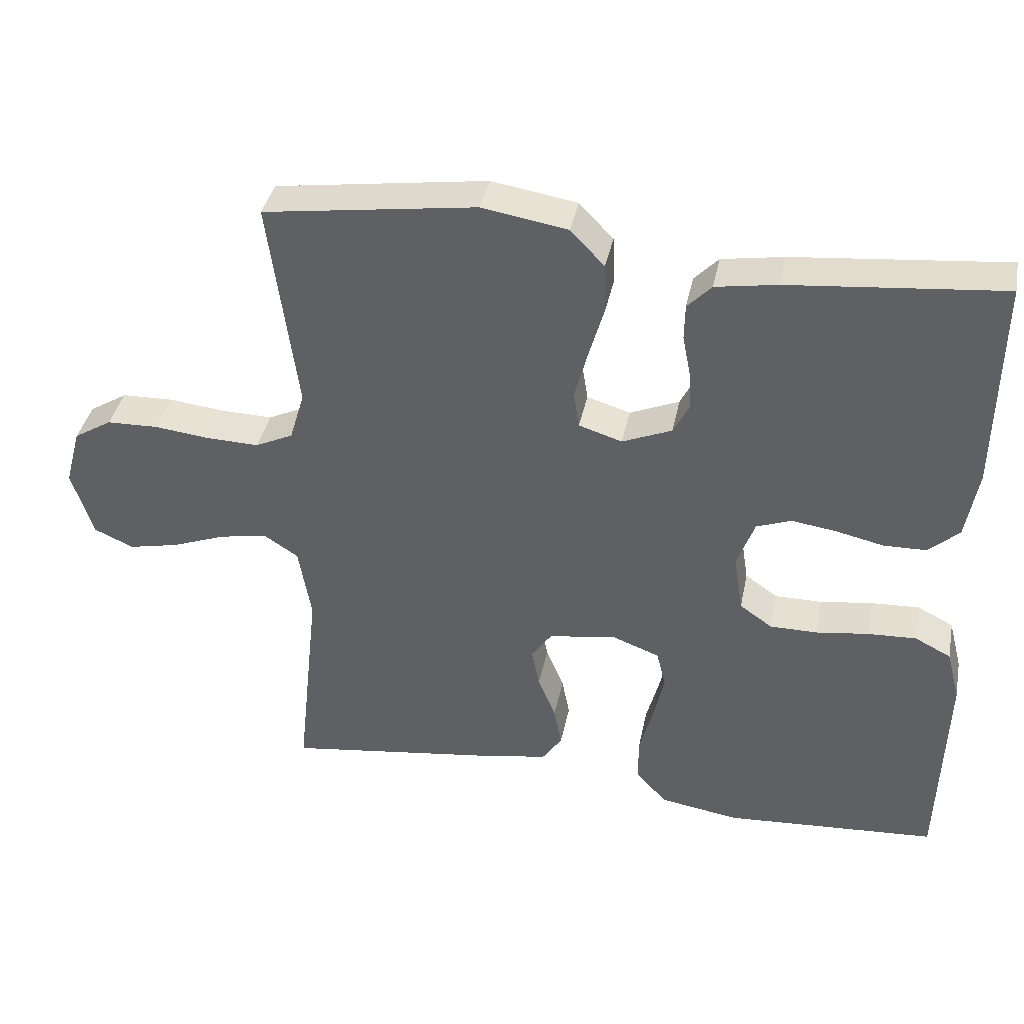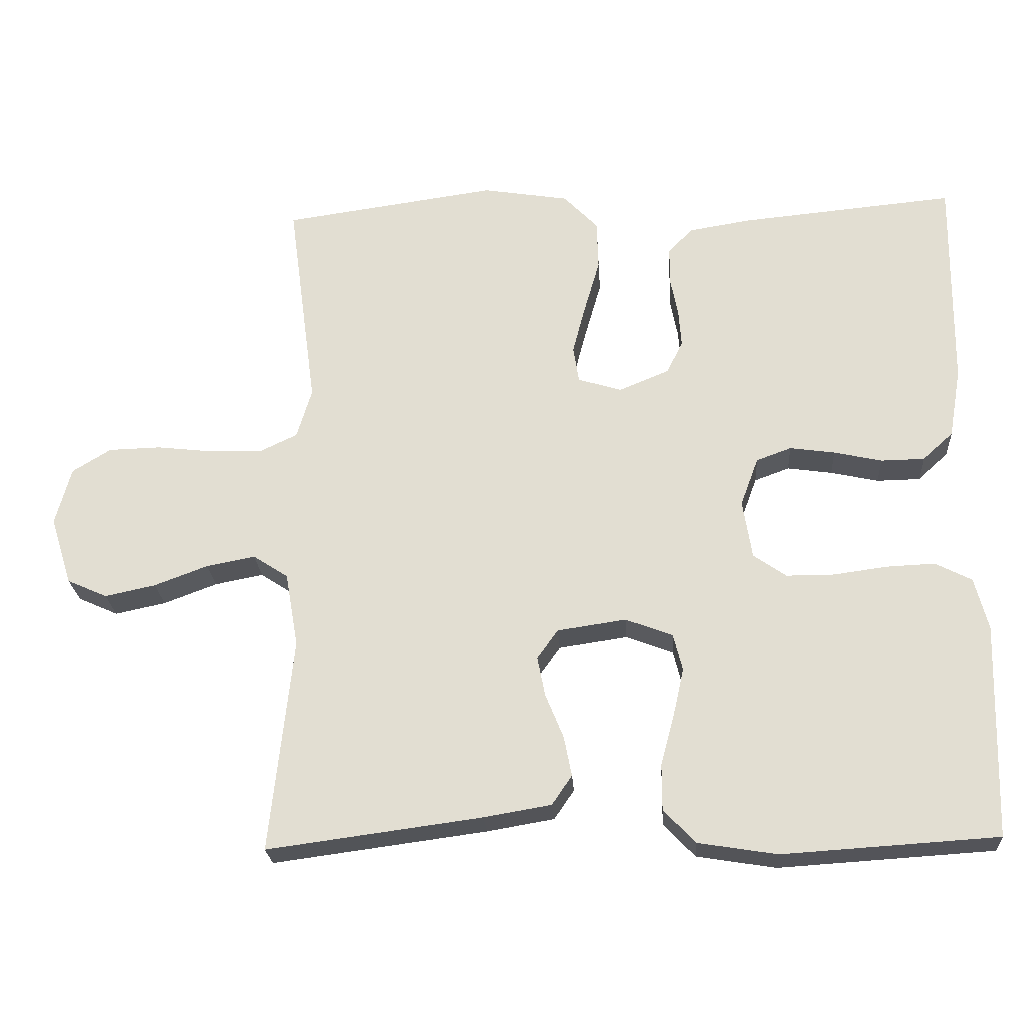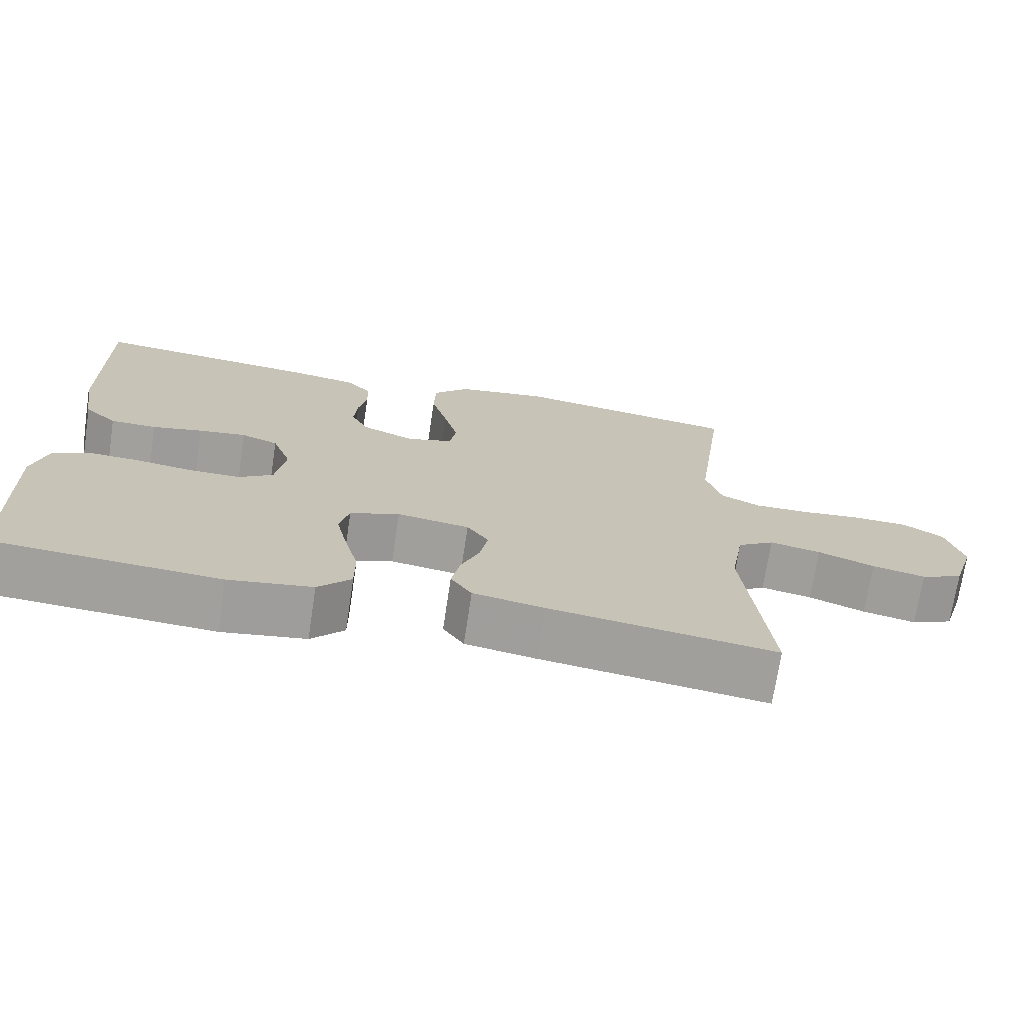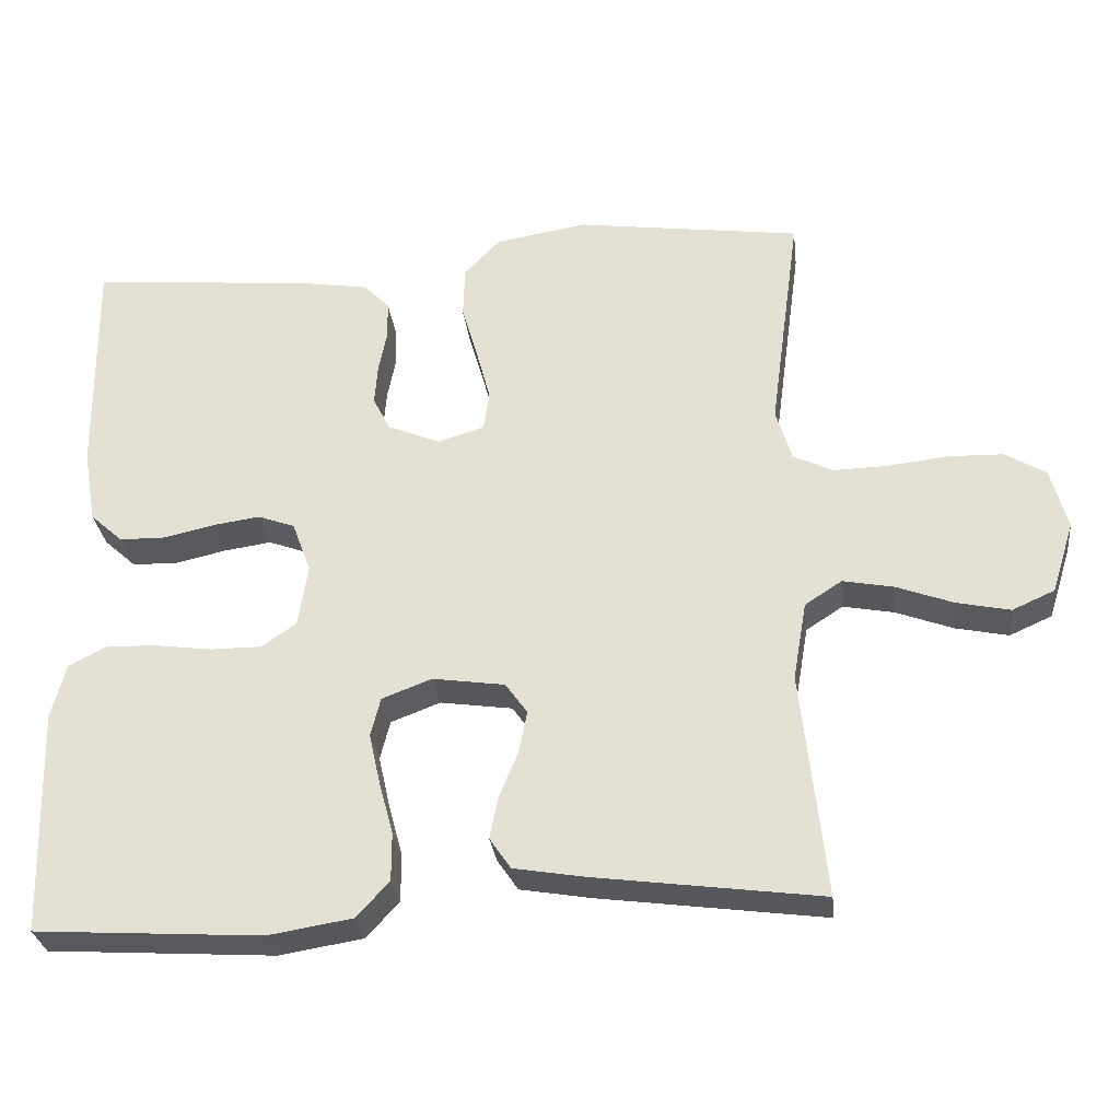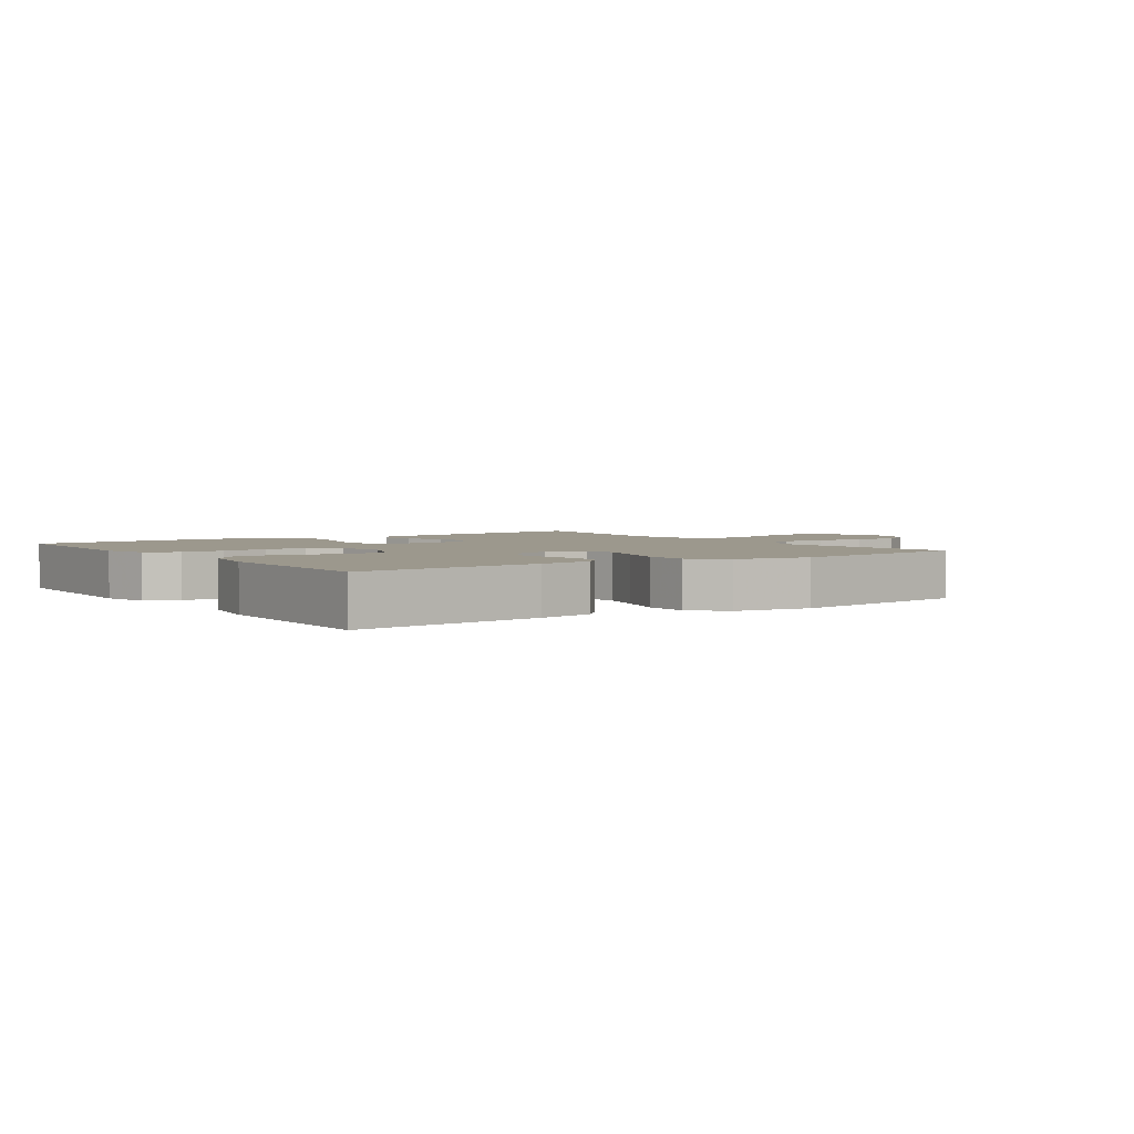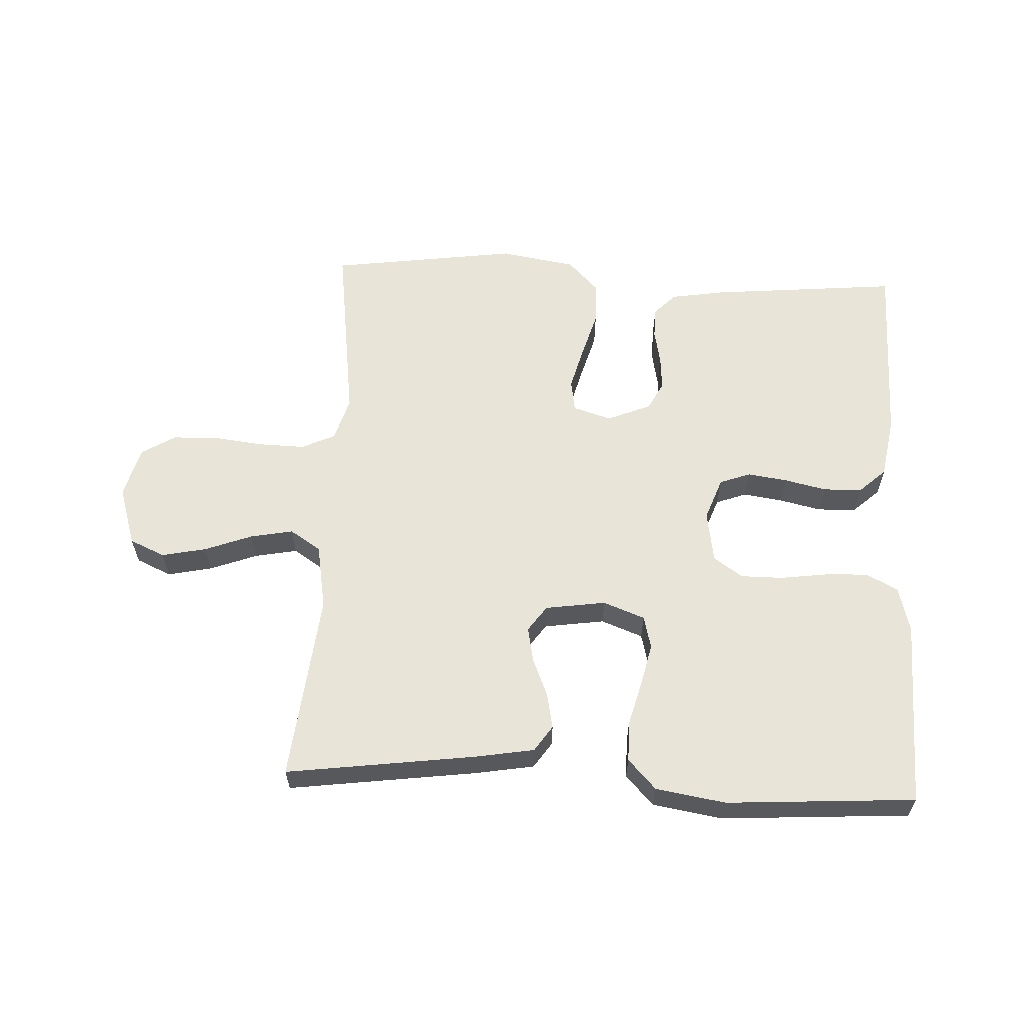
<metadata>
{"format":"obj","ext":"obj","renderer":"f3d","projection":"perspective","resolution":1024,"background":"white","views":[{"elev":38.3,"azim":-168.7,"up":"+Z"},{"elev":-23.9,"azim":-176.3,"up":"+Z"},{"elev":-71.6,"azim":-8.6,"up":"+Z"},{"elev":-29.6,"azim":6.6,"up":"+Z"},{"elev":3.0,"azim":-35.0,"up":"+Y"},{"elev":60.5,"azim":-177.3,"up":"+Y"}]}
</metadata>
<code>
v 0.5 0.07 0.5
v 0.46 0.07 0.2
v 0.481 0.07 0.13
v 0.534 0.07 0.105
v 0.607 0.07 0.107
v 0.686 0.07 0.116
v 0.759 0.07 0.114
v 0.813 0.07 0.081
v 0.835 0.07 0
v 0.805 0.07 -0.095
v 0.749 0.07 -0.12
v 0.678 0.07 -0.105
v 0.603 0.07 -0.077
v 0.535 0.07 -0.064
v 0.486 0.07 -0.096
v 0.468 0.07 -0.2
v 0.5 0.07 -0.5
v 0.2 0.07 -0.46
v 0.106 0.07 -0.444
v 0.078 0.07 -0.403
v 0.089 0.07 -0.347
v 0.114 0.07 -0.286
v 0.125 0.07 -0.23
v 0.096 0.07 -0.189
v 0 0.07 -0.175
v -0.066 0.07 -0.2
v -0.079 0.07 -0.252
v -0.064 0.07 -0.319
v -0.045 0.07 -0.39
v -0.045 0.07 -0.454
v -0.089 0.07 -0.501
v -0.2 0.07 -0.519
v -0.5 0.07 -0.5
v -0.509 0.07 -0.2
v -0.49 0.07 -0.127
v -0.439 0.07 -0.101
v -0.371 0.07 -0.104
v -0.297 0.07 -0.114
v -0.23 0.07 -0.114
v -0.184 0.07 -0.082
v -0.171 0.07 0
v -0.196 0.07 0.068
v -0.245 0.07 0.086
v -0.308 0.07 0.077
v -0.375 0.07 0.062
v -0.436 0.07 0.063
v -0.479 0.07 0.102
v -0.496 0.07 0.2
v -0.5 0.07 0.5
v -0.2 0.07 0.472
v -0.113 0.07 0.458
v -0.079 0.07 0.423
v -0.078 0.07 0.373
v -0.089 0.07 0.317
v -0.093 0.07 0.263
v -0.07 0.07 0.218
v 0 0.07 0.189
v 0.061 0.07 0.208
v 0.069 0.07 0.259
v 0.051 0.07 0.327
v 0.029 0.07 0.403
v 0.031 0.07 0.472
v 0.079 0.07 0.522
v 0.2 0.07 0.542
v 0.5 0 0.5
v 0.46 0 0.2
v 0.481 0 0.13
v 0.534 0 0.105
v 0.607 0 0.107
v 0.686 0 0.116
v 0.759 0 0.114
v 0.813 0 0.081
v 0.835 0 0
v 0.805 0 -0.095
v 0.749 0 -0.12
v 0.678 0 -0.105
v 0.603 0 -0.077
v 0.535 0 -0.064
v 0.486 0 -0.096
v 0.468 0 -0.2
v 0.5 0 -0.5
v 0.2 0 -0.46
v 0.106 0 -0.444
v 0.078 0 -0.403
v 0.089 0 -0.347
v 0.114 0 -0.286
v 0.125 0 -0.23
v 0.096 0 -0.189
v 0 0 -0.175
v -0.066 0 -0.2
v -0.079 0 -0.252
v -0.064 0 -0.319
v -0.045 0 -0.39
v -0.045 0 -0.454
v -0.089 0 -0.501
v -0.2 0 -0.519
v -0.5 0 -0.5
v -0.509 0 -0.2
v -0.49 0 -0.127
v -0.439 0 -0.101
v -0.371 0 -0.104
v -0.297 0 -0.114
v -0.23 0 -0.114
v -0.184 0 -0.082
v -0.171 0 0
v -0.196 0 0.068
v -0.245 0 0.086
v -0.308 0 0.077
v -0.375 0 0.062
v -0.436 0 0.063
v -0.479 0 0.102
v -0.496 0 0.2
v -0.5 0 0.5
v -0.2 0 0.472
v -0.113 0 0.458
v -0.079 0 0.423
v -0.078 0 0.373
v -0.089 0 0.317
v -0.093 0 0.263
v -0.07 0 0.218
v 0 0 0.189
v 0.061 0 0.208
v 0.069 0 0.259
v 0.051 0 0.327
v 0.029 0 0.403
v 0.031 0 0.472
v 0.079 0 0.522
v 0.2 0 0.542
f 64 1 2
f 63 64 2
f 62 63 2
f 61 62 2
f 60 61 2
f 59 60 2 3
f 58 59 3 4
f 57 58 4
f 52 53 54
f 51 52 54
f 50 51 54
f 49 50 54
f 48 49 54
f 47 48 54
f 46 47 54
f 45 46 54
f 44 45 54
f 43 44 54 55
f 42 43 55 56
f 36 37 38
f 35 36 38
f 34 35 38
f 33 34 38
f 32 33 38
f 31 32 38
f 30 31 38
f 29 30 38
f 28 29 38
f 27 28 38 39
f 26 27 39 40
f 20 21 22
f 19 20 22
f 18 19 22
f 17 18 22
f 16 17 22
f 15 16 22 23
f 14 15 23 24
f 11 12 13
f 10 11 13
f 9 10 13
f 8 9 13
f 7 8 13
f 6 7 13
f 5 6 13
f 4 5 13 14
f 14 24 25
f 4 14 25
f 57 4 25
f 57 25 26
f 56 57 26
f 42 56 26
f 41 42 26
f 26 40 41
f 66 65 128
f 66 128 127
f 66 127 126
f 66 126 125
f 66 125 124
f 67 66 124 123
f 68 67 123 122
f 68 122 121
f 118 117 116
f 118 116 115
f 118 115 114
f 118 114 113
f 118 113 112
f 118 112 111
f 118 111 110
f 118 110 109
f 118 109 108
f 119 118 108 107
f 120 119 107 106
f 102 101 100
f 102 100 99
f 102 99 98
f 102 98 97
f 102 97 96
f 102 96 95
f 102 95 94
f 102 94 93
f 102 93 92
f 103 102 92 91
f 104 103 91 90
f 86 85 84
f 86 84 83
f 86 83 82
f 86 82 81
f 86 81 80
f 87 86 80 79
f 88 87 79 78
f 77 76 75
f 77 75 74
f 77 74 73
f 77 73 72
f 77 72 71
f 77 71 70
f 77 70 69
f 78 77 69 68
f 89 88 78
f 89 78 68
f 89 68 121
f 90 89 121
f 90 121 120
f 90 120 106
f 90 106 105
f 105 104 90
f 1 65 66 2
f 2 66 67 3
f 3 67 68 4
f 4 68 69 5
f 5 69 70 6
f 6 70 71 7
f 7 71 72 8
f 8 72 73 9
f 9 73 74 10
f 10 74 75 11
f 11 75 76 12
f 12 76 77 13
f 13 77 78 14
f 14 78 79 15
f 15 79 80 16
f 16 80 81 17
f 17 81 82 18
f 18 82 83 19
f 19 83 84 20
f 20 84 85 21
f 21 85 86 22
f 22 86 87 23
f 23 87 88 24
f 24 88 89 25
f 25 89 90 26
f 26 90 91 27
f 27 91 92 28
f 28 92 93 29
f 29 93 94 30
f 30 94 95 31
f 31 95 96 32
f 32 96 97 33
f 33 97 98 34
f 34 98 99 35
f 35 99 100 36
f 36 100 101 37
f 37 101 102 38
f 38 102 103 39
f 39 103 104 40
f 40 104 105 41
f 41 105 106 42
f 42 106 107 43
f 43 107 108 44
f 44 108 109 45
f 45 109 110 46
f 46 110 111 47
f 47 111 112 48
f 48 112 113 49
f 49 113 114 50
f 50 114 115 51
f 51 115 116 52
f 52 116 117 53
f 53 117 118 54
f 54 118 119 55
f 55 119 120 56
f 56 120 121 57
f 57 121 122 58
f 58 122 123 59
f 59 123 124 60
f 60 124 125 61
f 61 125 126 62
f 62 126 127 63
f 63 127 128 64
f 64 128 65 1

</code>
